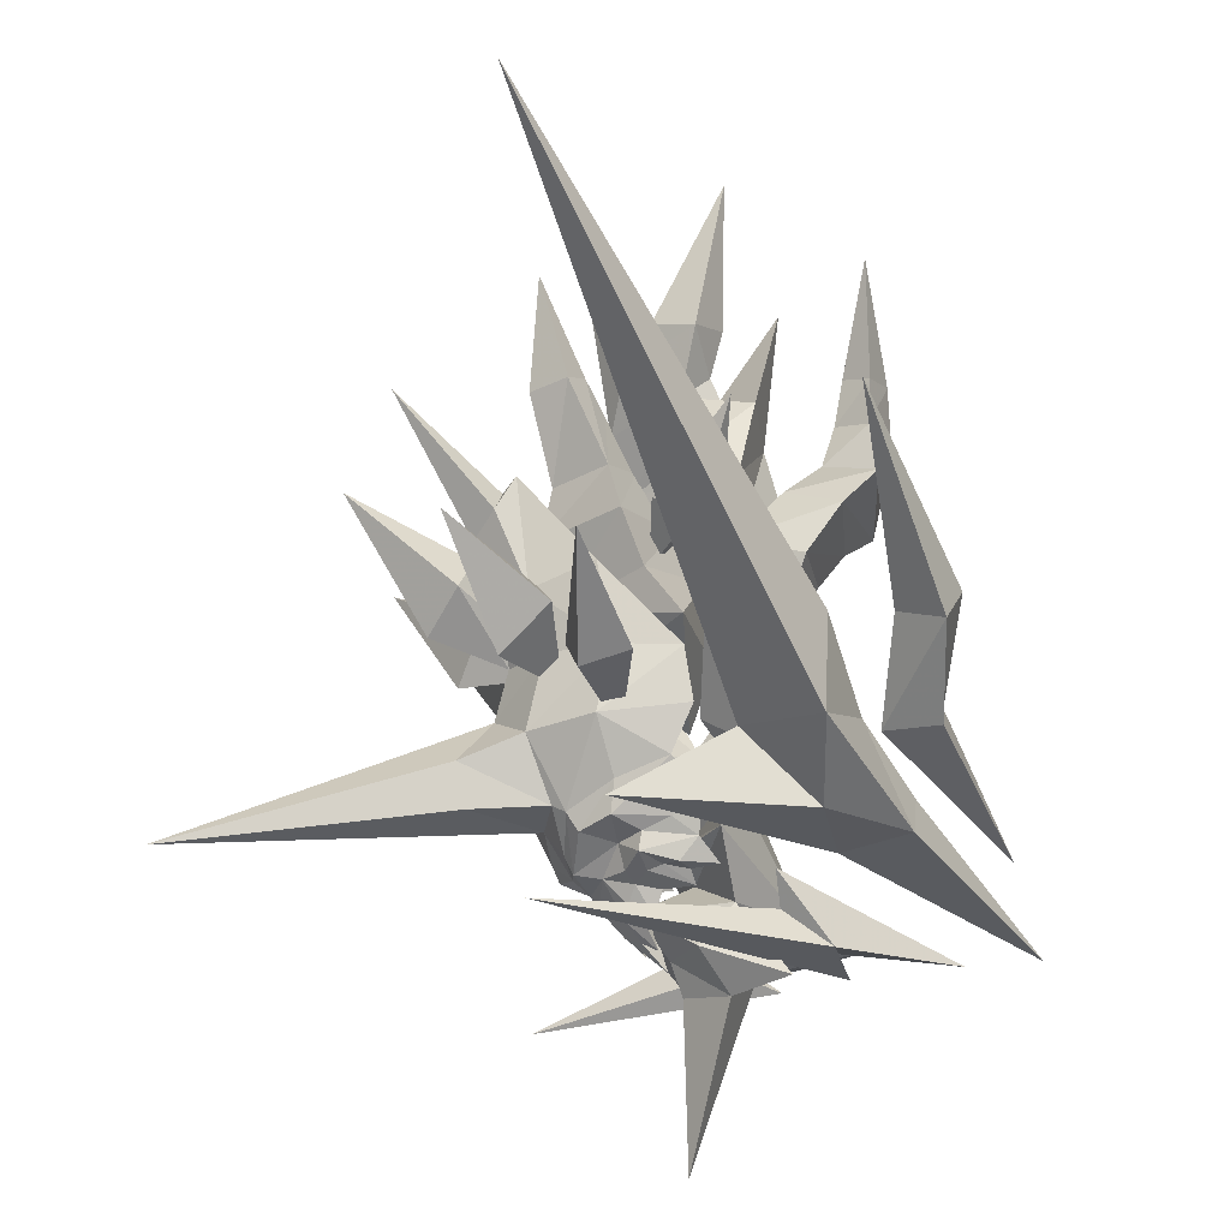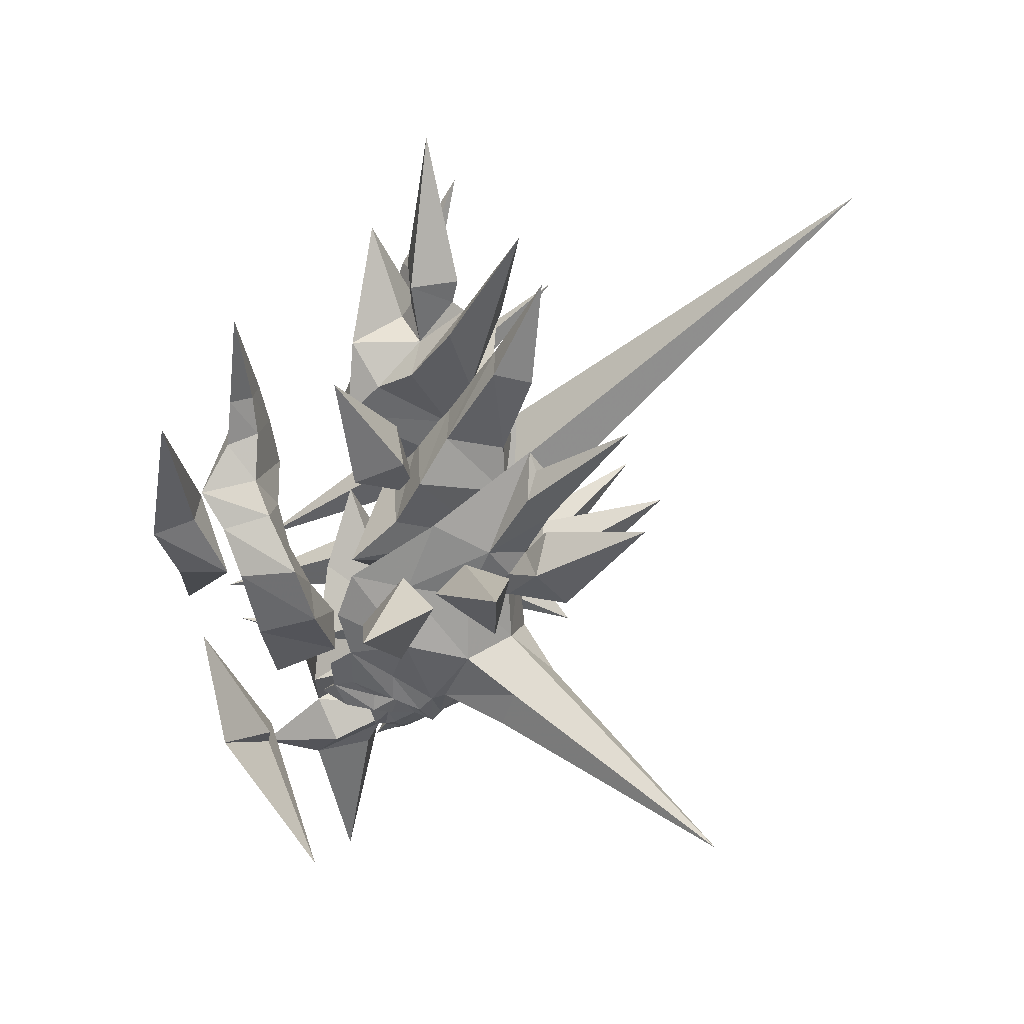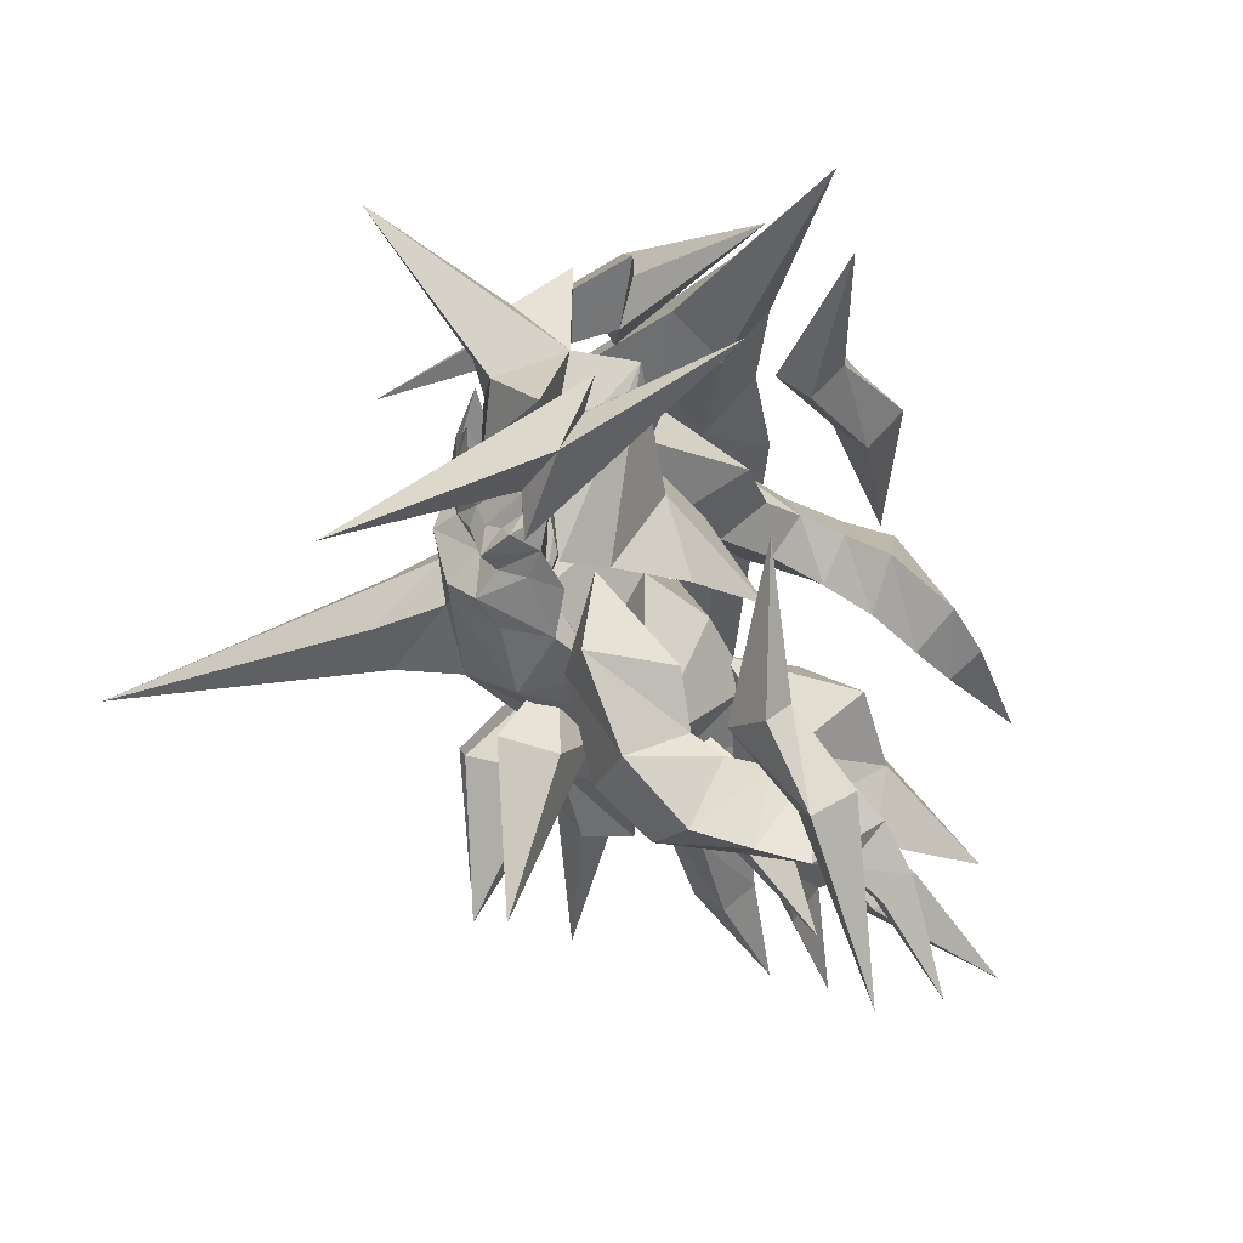
<metadata>
{"format":"obj","ext":"obj","renderer":"f3d","projection":"perspective","resolution":1024,"background":"white","views":[{"elev":69.4,"azim":-176.9,"up":"+Y"},{"elev":33.5,"azim":50.5,"up":"+Z"},{"elev":-67.9,"azim":-143.5,"up":"+Y"}]}
</metadata>
<code>
g common_shoulder_43740
v 25.83 10.67 18.63
v 23.43 10.28 13.67
v 24.73 8.956 21.61
v 25.49 8.956 20.35
v 25.13 6.887 6.154
v 23.07 9.894 4.708
v 22.26 9.981 9.715
v 24.45 7.204 9.545
v 18.22 3.815 -4.328
v 16.53 4.709 -5.269
v 18.05 6.052 -3.06
v 18.74 4.037 -3.614
v 13.88 12.78 9.721
v 18.19 12.06 9.839
v 18.88 12.35 5.361
v 13.15 12.6 6.22
v 19.39 12 15.18
v 12.43 9.607 -1.071
v 14.13 10.07 -0.08841
v 15.83 9.435 -0.8976
v 15.97 9.419 -2.151
v 20.37 6.53 -1.996
v 21.28 8.592 0.5972
v 21.75 5.225 -0.1023
v 19.87 4.413 -2.788
v 19.79 6.406 -2.991
v 21.28 8.592 0.5972
v 23.07 9.894 4.708
v 27.11 9.462 2.822
v 26.36 8.921 -0.007089
v 27.66 11.07 13.36
v 24.71 8.645 11.74
v 25.43 7.992 13.57
v 27 8.704 15.88
v 27.1 8.88 17.13
v 19.49 6.667 13.94
v 19.39 12 15.18
v 13.88 12.78 9.721
v 18.52 5.146 4.696
v 13.15 12.6 6.22
v 35.08 11.1 19.02
v 25.13 6.887 6.154
v 14.34 11.81 3.154
v 15.49 3.743 -6.279
v 16.51 3.198 -5.9
v 11.07 8.546 -2.407
v 13.51 9.227 -2.575
v 16.44 5.852 -4.503
v 14.85 5.886 -5.148
v 16.06 6.636 -3.423
v 12.42 7.388 -3.489
v 12.81 8.087 -2.702
v 14.44 8.3 -2.542
v 15.39 7.972 -2.908
v 20.41 8.999 0.1281
v 15.49 5.314 -5.219
v 16.72 7.524 -2.894
v 19.56 9.038 -1.073
v 17.6 10.75 1.83
v 17.7 10.27 -0.2476
v 12.29 10.66 1.147
v 21.75 5.225 -0.1023
v 17.21 7.823 -1.291
v 44.89 10.12 -3.552
v 29.44 8.628 10.79
v 32.64 11.42 25.95
v 14.34 11.81 3.154
v 15.49 3.743 -6.279
v 13.8 2.322 -7.672
v 12.29 10.66 1.147
v 12.43 9.607 -1.071
v 11.07 8.546 -2.407
v 14.41 6.57 -3.634
v 14.85 5.886 -5.148
v 15.49 5.314 -5.219
v 12.81 8.087 -2.702
v 12.42 7.388 -3.489
v 24.73 8.956 21.61
v 14.41 6.57 -3.634
v 13.8 2.322 -7.672
v 14.46 4.271 -6.823
v 14.46 4.271 -6.823
v 20.38 22.69 12.97
v 18.03 14.01 10.07
v 20.9 13.27 9.176
v 17.42 9.668 5.194
v 20.01 15.47 6.995
v 16.84 16.34 7.971
v 18.03 14.01 10.07
v 20.01 15.47 6.995
v 28.48 18.76 15.24
v 22.79 11.91 13.22
v 25.16 9.994 11.55
v 21.05 8.074 8.138
v 24.81 13.15 8.25
v 28.48 18.76 15.24
v 21.82 14.47 11.4
v 22.79 11.91 13.22
v 21.05 8.074 8.138
v 24.81 13.15 8.25
v 26.65 7.168 19.05
v 24.62 5.171 14.28
v 23.67 3.885 10.45
v 24.67 3.006 5.532
v 18.96 2.129 -2.59
v 17.15 2.061 -4.952
v 17.35 -2.173 11.51
v 21.92 -0.7731 6.932
v 20.91 0.3496 11.24
v 16.83 -3.254 8.118
v 21.64 2.315 16.34
v 15.33 -2.871 0.4234
v 18.3 -1.201 0.3761
v 17 -2.283 1.391
v 18.49 -1.456 -0.849
v 21.19 2.999 -1.573
v 22.75 2.285 1.352
v 20.68 2.598 -2.535
v 22.75 2.285 1.352
v 28.23 4.64 3.4
v 24.67 3.006 5.532
v 27.5 4.045 0.5769
v 28.78 6.232 13.94
v 25.18 6.639 11.98
v 17.35 -2.173 11.51
v 21.64 2.315 16.34
v 16.83 -3.254 8.118
v 17.74 -2.857 4.911
v 15.85 2.184 -6.092
v 13.72 -2.893 -1.037
v 16.23 -2.466 -1.175
v 16.47 1.099 -4.714
v 17.51 1.227 -3.949
v 17.44 0.6646 -2.708
v 14.51 -1.581 -2.415
v 17.39 -0.6503 -1.876
v 16.66 -1.252 -1.398
v 15.11 -1.813 -1.516
v 22.16 1.428 1.035
v 16.14 0.3417 -4.484
v 18.39 0.3206 -2.031
v 21.49 0.7139 -0.07654
v 20.31 -0.9428 1.095
v 20.3 -0.8682 3.222
v 15.53 -3.264 2.814
v 18.87 0.6936 -0.4375
v 17.74 -2.857 4.911
v 15.85 2.184 -6.092
v 15.33 -2.871 0.4234
v 15.53 -3.264 2.814
v 13.72 -2.893 -1.037
v 15.95 -0.04709 -2.841
v 14.51 -1.581 -2.415
v 16.47 1.099 -4.714
v 16.14 0.3417 -4.484
v 15.11 -1.813 -1.516
v 15.95 -0.04709 -2.841
v 15.19 1.139 -6.448
v 15.19 1.139 -6.448
v 28.16 -9.025 14.66
v 24.22 0.2086 11.24
v 20.6 0.1919 12.06
v 19.83 2.404 7.792
v 23.82 -2.586 7.72
v 20.6 0.1919 12.06
v 21.26 -4.093 10.1
v 23.82 -2.586 7.72
v 32.54 -0.5748 16.79
v 26.48 5.601 12.74
v 24.64 2.893 14.22
v 22.27 5.772 9.551
v 27.75 3.183 9.528
v 32.54 -0.5748 16.79
v 24.64 2.893 14.22
v 23.97 0.5942 12.24
v 22.27 5.772 9.551
v 27.75 3.183 9.528
v 18.1 12.68 18.41
v 14.86 6.274 19.44
v 17.42 7.339 22.8
v 19.05 11.15 21.77
v 23.01 7.965 17.71
v 22.48 8.312 21.15
v 21.74 7.072 13.39
v 16.51 12.23 14.8
v 18.89 5.929 9.964
v 14.03 13.51 11.47
v 20.84 8.918 28.41
v 21.86 11.19 27.46
v 19.48 8.286 26.14
v 20.65 1.895 19.67
v 20.63 4.499 22.54
v 19.25 0.6641 16.16
v 17.79 -2.397 13.34
v 22.82 7.159 27.94
v 12.78 5.376 16.47
v 11.96 4.484 11.38
v 24.1 10.54 34.64
v 24.25 9.535 27.02
v 13.24 4.18 6.945
v 9.447 5.806 25.37
v 11.09 11.32 21.48
v 10.65 9.412 18.68
v 7.611 4.684 20.35
v 12.79 5.029 13.93
v 14.84 8.796 27.53
v 12.97 10.89 24.07
v 10.23 10.45 26.67
v 12.34 6.897 28.34
v 15.64 11.44 25.85
v 17.79 8.498 30.63
v 18.19 11.65 29.6
v 19.06 8.015 24.9
v 20 8.837 29.27
v 17.38 7.144 21.44
v 16.91 6.631 18.51
v 12.52 1.506 19.6
v 13.58 0.7579 22.72
v 15.47 6.15 27.84
v 12.12 2.462 27.6
v 14.92 2.626 25.03
v 17.45 3.788 26.75
v 19.6 5.683 30.3
v 12.41 7.52 32.77
v 14.17 10.42 31.88
v 13.06 7.243 29.63
v 21.77 10.38 37.48
v 8.918 6.908 34.34
v 12.78 9.176 42.34
v 16.69 8.278 30.91
v 14.98 5.882 16.37
v 16.95 8.574 32.62
v 15.32 5.562 32.45
v 3.399 15.73 4.615
v 5.861 23.59 2.179
v 0.2091 15.56 -2.019
v -0.07796 12.42 0.9423
v 25.55 40.71 32.53
v 10.63 18.21 2.956
v 5.555 17.86 -1.537
v 4.327 11.86 -2.407
v -8.741 2.95 -5.849
v 17.92 18.88 -1.778
v 5.829 19.77 9.72
v -1.489 13.22 6.36
v -2.093 17.64 12.04
v -0.9304 20.62 9.274
v -1.322 15.64 4.529
v 4.699 27.83 20.76
v 1.858 18.17 10.43
v 2.139 13.58 4.639
v -6.573 5.949 -0.7037
v 8.674 14.38 2.755
v 6.371 12.05 7.924
v 7.191 14.44 10.9
v 8.572 18.2 7.93
v 6.139 14.92 12.89
v 7.162 20.01 13.07
v 4.643 14.32 15.22
v 5.123 19.89 16.42
v 2.82 12.27 17.12
v 3.059 19.28 18.84
v 1.951 13.43 22.59
v 3.576 17.3 22.59
v 2.374 14.5 26.22
v 3.592 17.05 25.63
v 5.55 15.44 23.04
v 5.181 15.78 26.01
v 6.276 16.63 19.91
v 8.516 17.87 17.65
v 11.33 18.77 14.17
v 12.78 17.42 9.96
v 12.74 12.62 5.161
v 5.195 12.35 23.15
v 4.849 14.01 26.43
v 5.729 11.3 19.25
v 7.341 13.53 16.83
v 8.516 17.87 17.65
v 8.974 14.64 13.96
v 10.64 14.14 11.06
v 11.2 10.11 7.036
v 4.195 18.41 32.93
v 9.297 8.483 2.088
v 9.363 -12.21 12.02
v 10.1 -14.53 16.8
v 8.173 -10.24 12.76
v 7.84 -12.33 17.98
v 13.78 -15.18 27.75
v 11.13 -11.64 17.39
v 3.956 -8.456 5.136
v 11.8 -9.563 12.15
v 15.63 -8.179 4.54
v 16.97 -10.35 9.918
v 14.04 -7.339 12.09
v 12.47 -6.325 9.01
v 16.44 -11.27 15.04
v 13.29 -7.813 14.05
v 14.35 -11.18 18.03
v 11.68 -7.542 16.15
v 12.36 -11.57 20.34
v 9.187 -6.314 17.64
v 11.69 -8.664 22.93
v 8.955 -6.24 22.9
v 11.46 -8.038 26.17
v 9.537 -6.447 26.32
v 12.55 -6.577 23.48
v 12.04 -6.496 26.26
v 13.88 -7.869 20.62
v 16.01 -8.279 18.83
v 19.2 -8.428 15.63
v 20.01 -7.499 11.49
v 18.11 -4.529 6.304
v 11 -4.453 23.04
v 11.17 -5.3 26.35
v 11.08 -3.862 19.33
v 13.44 -5.776 17.51
v 16.01 -8.279 18.83
v 15.46 -6.334 15.04
v 16.76 -5.564 12.06
v 15.66 -2.814 7.686
v 12.26 -7.717 33.11
v 13.61 -3.254 2.952
v 11.84 16.36 24.51
v 11.97 11.68 19.6
v 14.56 10.04 20.74
v 16.25 7.994 16.28
v 16.28 11.92 19.38
v 13.44 13.77 18.12
v 9.675 -9.707 -5.357
v 22.36 -10.27 -8.942
v 12.95 -7.737 -4.19
v 8.121 -6.415 -5.33
v 6.587 -5.861 -6.477
v 14.3 -8.377 -2.123
v -0.7174 -4.687 -3.154
v 14.4 0.5293 20.83
v 16.84 -2.623 28.05
v 15.84 3.502 21.72
v 16.58 4.744 15.68
v 18.83 1.828 20.49
v 17.28 -1.489 19.51
v 8.212 1.174 -6.594
v 5.513 0.9246 -3.897
v 10.07 6.79 -4.221
v 11.18 10.6 -0.6523
v 12.97 3.256 0.3842
v 10.28 9.111 2.113
v 14.23 3.989 3.534
v 9.09 6.706 6.973
v 10.07 6.79 -4.221
v 11.18 10.6 -0.6523
v 12.47 2.762 -2.3
v 14.27 3.365 -0.9838
v 9.09 6.706 6.973
v 9.267 2.834 3.517
v 8.872 3.996 12.48
v 6.53 7.769 -8.707
v 10.28 9.111 2.113
v 8.872 3.996 12.48
v 16.05 3.313 -4.317
v 13.74 2.406 -6.963
v 12.18 6.935 -7.039
v 11.98 0.225 -19.64
v 10.03 5.19 -9.574
v 12.85 1.903 -9.079
v 11.98 0.225 -19.64
v 10.03 5.19 -9.574
v 6.53 7.769 -8.707
v 4.194 9.344 -7.343
v 7.462 9.031 -5.131
v 22.18 16.29 -7.282
v 3.838 5.764 -6.809
v 2.956 4.452 -8.051
v 7.88 10.53 -3.077
v -4.233 1.25 -6.02
v 12.17 -2.275 -3.136
v 14.61 -4.165 1.116
v 12.99 -2.541 3.509
v 10.58 0.2989 7.74
v 14.61 -4.165 1.116
v 12.17 -2.275 -3.136
v 10.58 0.2989 7.74
v 9.689 -5.832 -7.078
v 12.99 -2.541 3.509
v 14.31 -2.22 -5.942
v 11.77 -2.3 -8.677
v 11.77 -2.3 -8.677
v 9.689 -5.832 -7.078
v 3.689 11.23 1.559
v 8.168 16.33 5.865
v 7.385 12.86 0.8542
v 0.6944 15.88 12.14
v 1.068 12.21 6.529
v 9.253 -8.703 13.03
v 9.898 -10.12 18.23
v 9.92 -5.424 -5.396
v 6.159 5.315 -4.936
f 1 2 3
f 3 4 1
f 5 6 7
f 7 8 5
f 9 10 11
f 11 12 9
f 13 14 15
f 15 16 13
f 14 7 6
f 6 15 14
f 2 7 14
f 14 17 2
f 18 19 20
f 20 21 18
f 22 23 24
f 25 26 22
f 27 28 29
f 29 30 27
f 31 32 33
f 33 34 31
f 2 1 35
f 35 33 2
f 36 37 38
f 39 36 38
f 38 40 39
f 41 31 34
f 42 29 28
f 15 43 16
f 17 3 2
f 44 10 45
f 46 18 47
f 48 49 50
f 50 11 48
f 51 52 53
f 53 54 51
f 55 15 6
f 56 49 48
f 25 12 26
f 22 26 55
f 11 26 12
f 54 21 57
f 58 55 26
f 43 59 60
f 60 19 43
f 47 18 21
f 18 61 19
f 62 27 30
f 23 55 6
f 26 11 63
f 10 9 45
f 63 57 21
f 61 43 19
f 59 43 15
f 60 63 20
f 60 59 58
f 59 55 58
f 59 15 55
f 42 64 29
f 64 30 29
f 64 62 30
f 33 32 2
f 41 65 31
f 32 8 7
f 31 8 32
f 2 32 7
f 66 1 4
f 66 35 1
f 65 8 31
f 13 17 14
f 39 40 67
f 39 68 69
f 39 70 71
f 39 71 72
f 39 73 74
f 39 74 75
f 39 76 77
f 36 78 37
f 39 67 70
f 63 58 26
f 60 58 63
f 23 22 55
f 24 25 22
f 63 11 57
f 50 57 11
f 48 11 10
f 10 56 48
f 50 49 79
f 60 20 19
f 21 20 63
f 54 57 50
f 51 54 50
f 50 79 51
f 46 47 52
f 47 53 52
f 47 21 53
f 53 21 54
f 44 45 80
f 81 56 10
f 81 10 44
f 39 75 82
f 39 82 68
f 83 84 85
f 84 86 85
f 83 85 87
f 85 86 87
f 83 88 89
f 89 88 86
f 83 90 88
f 88 90 86
f 91 92 93
f 92 94 93
f 91 93 95
f 93 94 95
f 96 97 98
f 98 97 99
f 96 100 97
f 97 100 99
f 101 3 102
f 3 101 4
f 5 103 104
f 103 5 8
f 9 105 106
f 105 9 12
f 107 108 109
f 108 107 110
f 109 104 103
f 104 109 108
f 102 109 103
f 109 102 111
f 112 113 114
f 113 112 115
f 116 24 117
f 25 116 118
f 119 120 121
f 120 119 122
f 123 33 124
f 33 123 34
f 102 33 35
f 35 101 102
f 36 125 126
f 39 125 36
f 125 39 127
f 41 34 123
f 42 121 120
f 108 110 128
f 111 102 3
f 129 45 106
f 130 131 112
f 132 133 134
f 134 133 105
f 135 136 137
f 137 138 135
f 139 104 108
f 140 132 134
f 25 118 12
f 116 139 118
f 105 12 118
f 136 141 115
f 142 118 139
f 128 143 144
f 143 128 114
f 131 115 112
f 112 114 145
f 62 122 119
f 117 104 139
f 118 146 105
f 106 45 9
f 146 115 141
f 145 114 128
f 144 108 128
f 143 113 146
f 143 142 144
f 144 142 139
f 144 139 108
f 42 120 64
f 64 120 122
f 64 122 62
f 33 102 124
f 41 123 65
f 124 103 8
f 123 124 8
f 102 103 124
f 66 4 101
f 66 101 35
f 65 123 8
f 107 109 111
f 39 147 127
f 39 69 148
f 39 149 150
f 39 151 149
f 39 152 153
f 39 154 155
f 39 156 151
f 36 126 78
f 39 150 147
f 146 118 142
f 143 146 142
f 117 139 116
f 24 116 25
f 146 141 105
f 134 105 141
f 133 106 105
f 106 133 132
f 134 157 140
f 143 114 113
f 115 146 113
f 136 134 141
f 135 157 134
f 134 136 135
f 130 138 131
f 131 138 137
f 131 137 115
f 137 136 115
f 129 80 45
f 158 106 132
f 158 129 106
f 39 159 154
f 39 148 159
f 160 161 162
f 162 161 163
f 160 164 161
f 161 164 163
f 160 165 166
f 165 163 166
f 160 166 167
f 166 163 167
f 168 169 170
f 170 169 171
f 168 172 169
f 169 172 171
f 173 174 175
f 174 176 175
f 173 175 177
f 175 176 177
f 39 77 73
f 39 72 76
f 39 155 152
f 39 153 156
f 178 179 180
f 180 181 178
f 182 178 181
f 181 183 182
f 184 185 178
f 178 182 184
f 184 186 187
f 187 185 184
f 188 189 181
f 181 190 188
f 191 192 180
f 180 179 191
f 182 183 192
f 192 191 182
f 184 182 191
f 191 193 184
f 184 193 194
f 194 186 184
f 188 190 192
f 192 195 188
f 190 181 180
f 178 185 179
f 179 185 196
f 197 196 187
f 198 199 189
f 186 200 187
f 200 197 187
f 196 185 187
f 188 198 189
f 189 183 181
f 199 183 189
f 180 192 190
f 179 193 191
f 196 193 179
f 194 196 197
f 195 199 198
f 194 200 186
f 194 197 200
f 194 193 196
f 195 198 188
f 192 183 195
f 195 183 199
f 201 202 203
f 203 204 201
f 204 203 205
f 206 207 208
f 208 209 206
f 210 206 211
f 211 212 210
f 213 210 212
f 212 214 213
f 215 216 202
f 202 207 215
f 201 204 217
f 217 218 201
f 219 209 220
f 220 221 219
f 222 223 211
f 211 219 222
f 213 214 223
f 223 222 213
f 215 221 218
f 218 216 215
f 224 225 226
f 227 212 211
f 228 208 201
f 225 206 226
f 201 208 202
f 228 209 208
f 229 225 224
f 230 211 206
f 206 210 207
f 216 203 202
f 231 205 203
f 229 232 225
f 232 230 225
f 230 206 225
f 227 214 212
f 210 213 215
f 226 206 209
f 208 207 202
f 216 231 203
f 207 210 215
f 226 233 224
f 211 223 227
f 201 220 228
f 226 219 233
f 218 220 201
f 220 209 228
f 224 233 229
f 219 211 230
f 221 222 219
f 218 217 216
f 217 205 231
f 233 232 229
f 233 230 232
f 233 219 230
f 223 214 227
f 215 213 222
f 209 219 226
f 218 221 220
f 217 231 216
f 215 222 221
f 234 235 236
f 236 237 234
f 235 238 239
f 240 241 236
f 241 242 236
f 241 240 243
f 244 238 235
f 234 244 235
f 242 237 236
f 240 239 243
f 239 240 235
f 240 236 235
f 245 246 247
f 247 248 245
f 249 250 247
f 248 251 252
f 249 247 246
f 245 248 252
f 247 251 248
f 250 251 247
f 253 254 255
f 255 256 253
f 256 255 257
f 257 258 256
f 258 257 259
f 259 260 258
f 260 259 261
f 261 262 260
f 262 261 263
f 263 264 262
f 264 263 265
f 265 266 264
f 267 264 266
f 266 268 267
f 269 262 264
f 264 267 269
f 270 260 262
f 262 269 270
f 271 258 260
f 260 270 271
f 272 256 258
f 258 271 272
f 272 273 253
f 253 256 272
f 274 267 268
f 268 275 274
f 276 269 267
f 267 274 276
f 277 278 269
f 269 276 277
f 279 271 278
f 278 277 279
f 280 272 271
f 271 279 280
f 281 273 272
f 272 280 281
f 263 274 275
f 275 265 263
f 261 276 274
f 274 263 261
f 259 277 276
f 276 261 259
f 257 279 277
f 277 259 257
f 255 280 279
f 279 257 255
f 254 281 280
f 280 255 254
f 282 266 265
f 282 268 266
f 273 283 253
f 253 283 254
f 273 281 283
f 282 265 275
f 268 282 275
f 281 254 283
f 284 285 286
f 287 286 285
f 288 285 289
f 284 290 291
f 288 287 285
f 286 290 284
f 285 284 291
f 289 285 291
f 292 293 294
f 294 295 292
f 293 296 297
f 297 294 293
f 296 298 299
f 299 297 296
f 298 300 301
f 301 299 298
f 300 302 303
f 303 301 300
f 302 304 305
f 305 303 302
f 306 307 304
f 304 302 306
f 308 306 302
f 302 300 308
f 309 308 300
f 300 298 309
f 310 309 298
f 298 296 310
f 311 310 296
f 296 293 311
f 312 311 293
f 293 292 312
f 313 314 307
f 307 306 313
f 315 313 306
f 306 308 315
f 316 315 308
f 308 317 316
f 318 316 317
f 317 310 318
f 319 318 310
f 310 311 319
f 320 319 311
f 311 312 320
f 303 305 314
f 314 313 303
f 301 303 313
f 313 315 301
f 299 301 315
f 315 316 299
f 297 299 316
f 316 318 297
f 294 297 318
f 318 319 294
f 295 294 319
f 319 320 295
f 305 304 321
f 304 307 321
f 292 322 312
f 295 322 292
f 322 320 312
f 314 305 321
f 314 321 307
f 322 295 320
f 323 324 325
f 324 326 325
f 323 325 327
f 325 326 327
f 323 328 324
f 324 328 326
f 323 327 328
f 328 327 326
f 217 204 205
f 329 330 331
f 332 333 329
f 334 329 331
f 335 329 334
f 335 332 329
f 329 333 330
f 336 337 338
f 339 336 338
f 338 337 340
f 339 338 340
f 336 341 337
f 339 341 336
f 341 340 337
f 339 340 341
f 342 343 344
f 345 344 343
f 346 347 348
f 349 348 347
f 350 351 352
f 353 352 351
f 354 355 356
f 357 342 344
f 358 343 355
f 358 355 354
f 348 349 359
f 346 351 347
f 360 350 352
f 360 361 362
f 363 364 365
f 353 351 346
f 366 342 367
f 362 350 360
f 342 357 367
f 364 362 361
f 358 345 343
f 365 364 361
f 368 362 364
f 362 368 350
f 369 370 371
f 372 369 373
f 374 370 369
f 375 374 369
f 375 369 372
f 369 371 373
f 343 342 376
f 376 377 343
f 378 346 348
f 348 379 378
f 380 381 352
f 352 353 380
f 355 382 356
f 342 383 376
f 343 384 355
f 355 384 382
f 379 348 359
f 380 346 378
f 381 360 352
f 361 360 385
f 386 363 365
f 380 353 346
f 342 366 387
f 381 385 360
f 383 342 387
f 385 386 361
f 377 384 343
f 386 365 361
f 385 388 386
f 388 385 381
f 234 389 390
f 389 234 237
f 390 239 238
f 391 389 241
f 241 389 242
f 241 243 391
f 244 390 238
f 234 390 244
f 242 389 237
f 391 243 239
f 239 390 391
f 391 390 389
f 245 392 246
f 392 245 393
f 249 392 250
f 393 252 251
f 249 246 392
f 245 252 393
f 392 393 251
f 250 392 251
f 394 286 395
f 287 395 286
f 288 289 395
f 394 291 290
f 288 395 287
f 286 394 290
f 395 291 394
f 289 291 395
f 396 331 330
f 332 396 333
f 334 331 396
f 335 334 396
f 335 396 332
f 396 330 333
f 397 371 370
f 372 373 397
f 374 397 370
f 375 397 374
f 375 372 397
f 397 373 371

</code>
